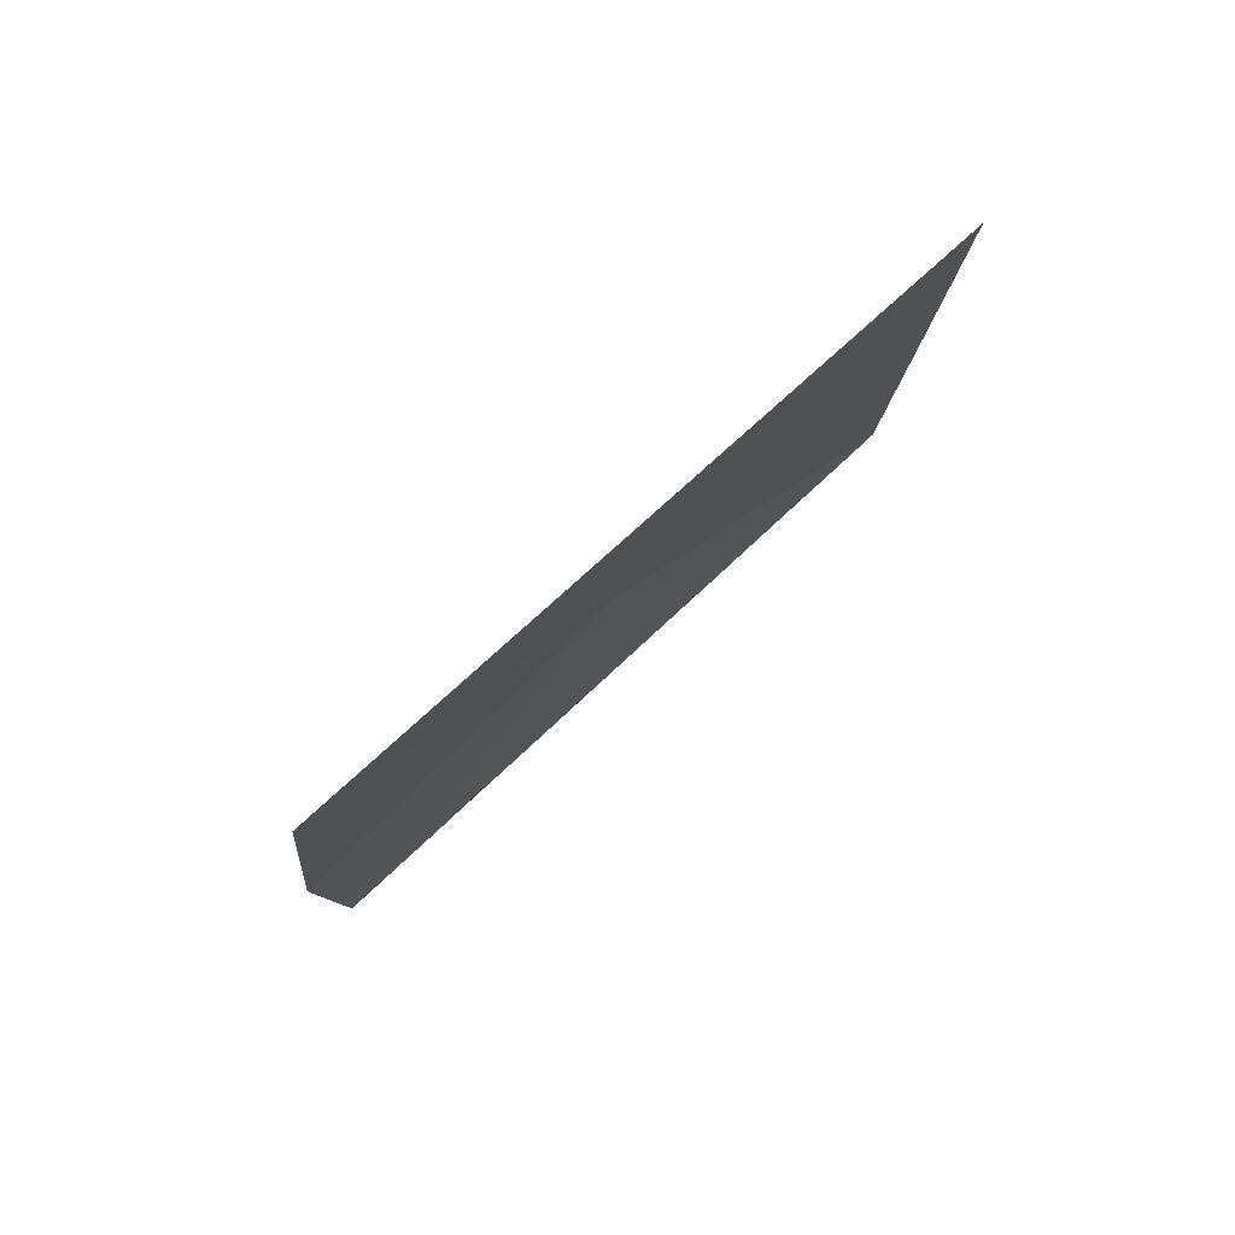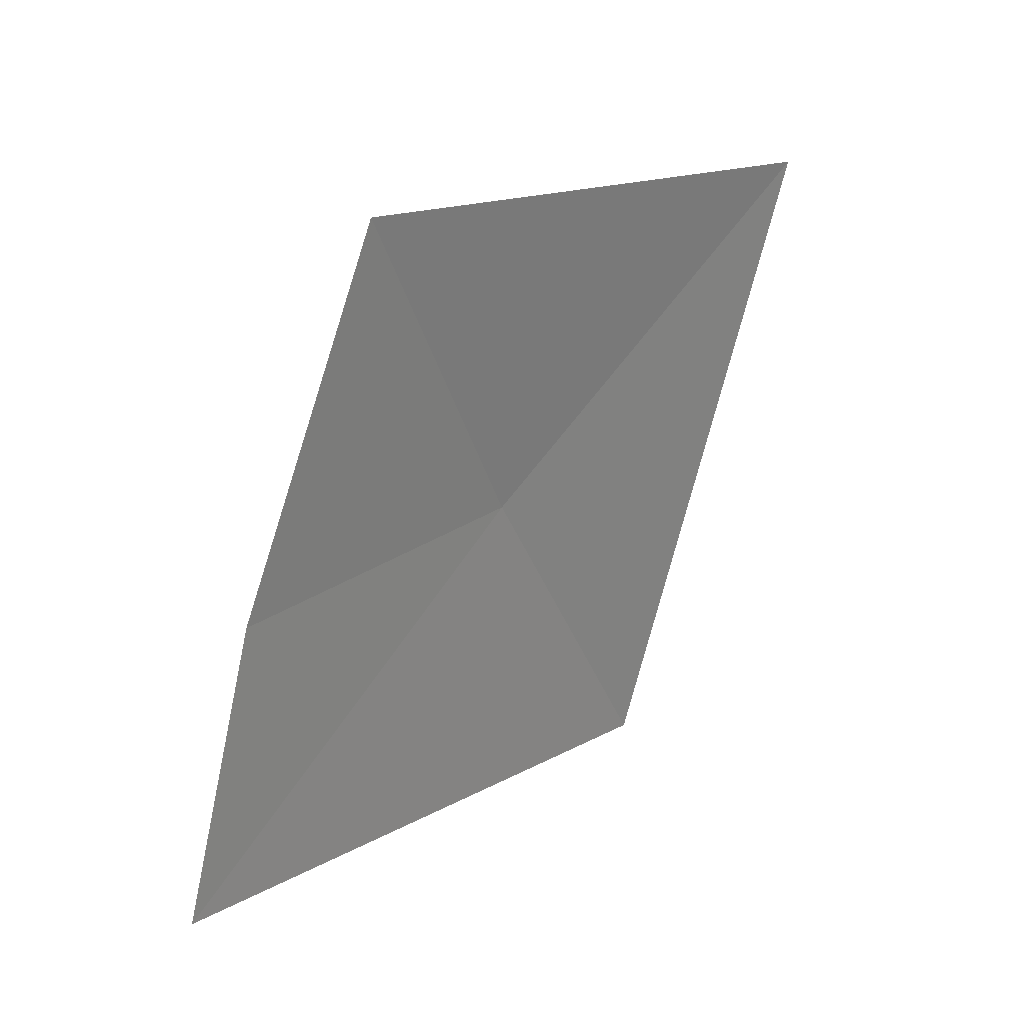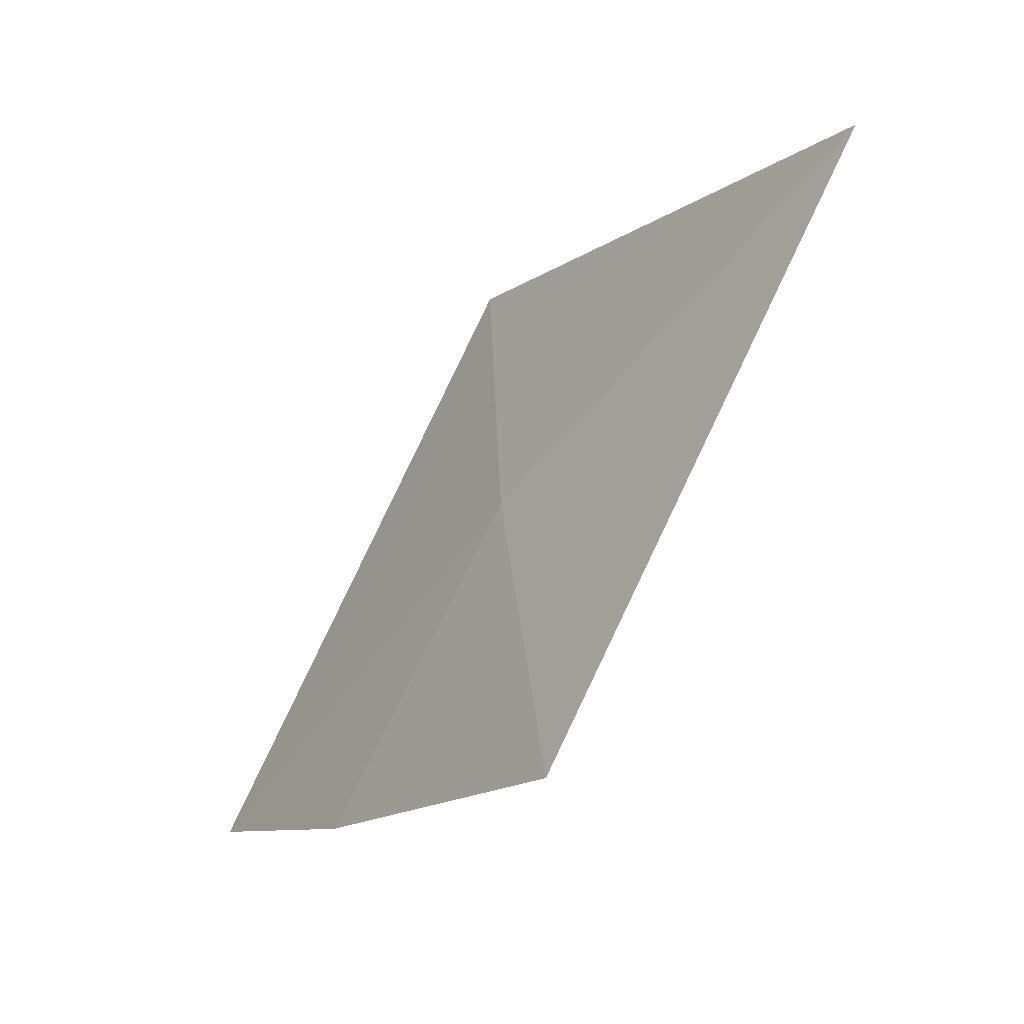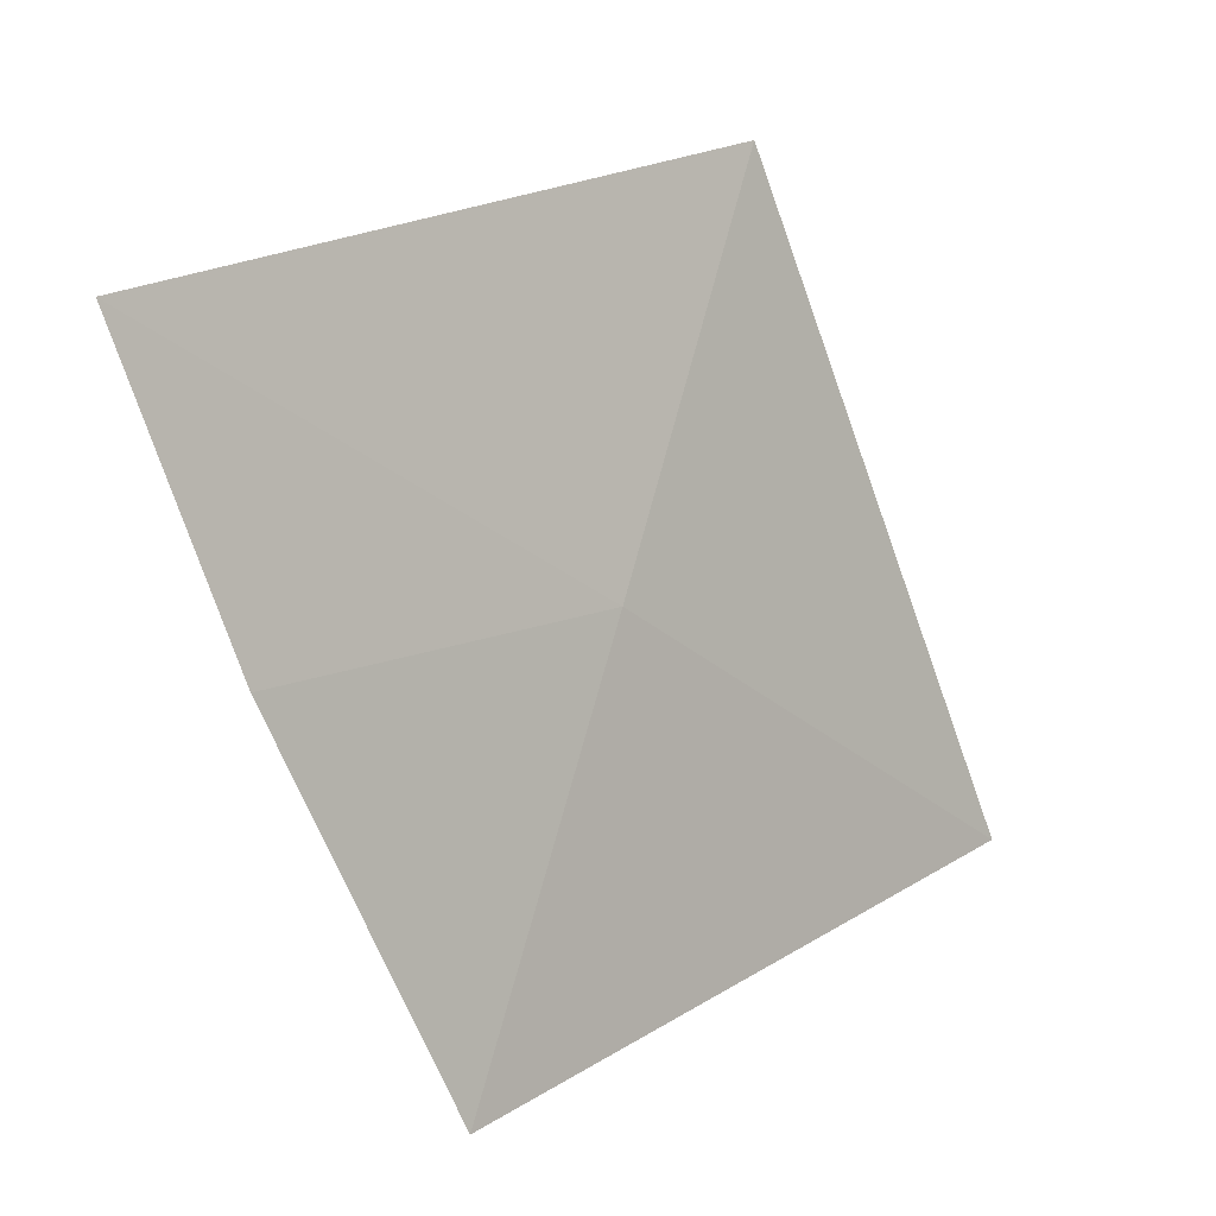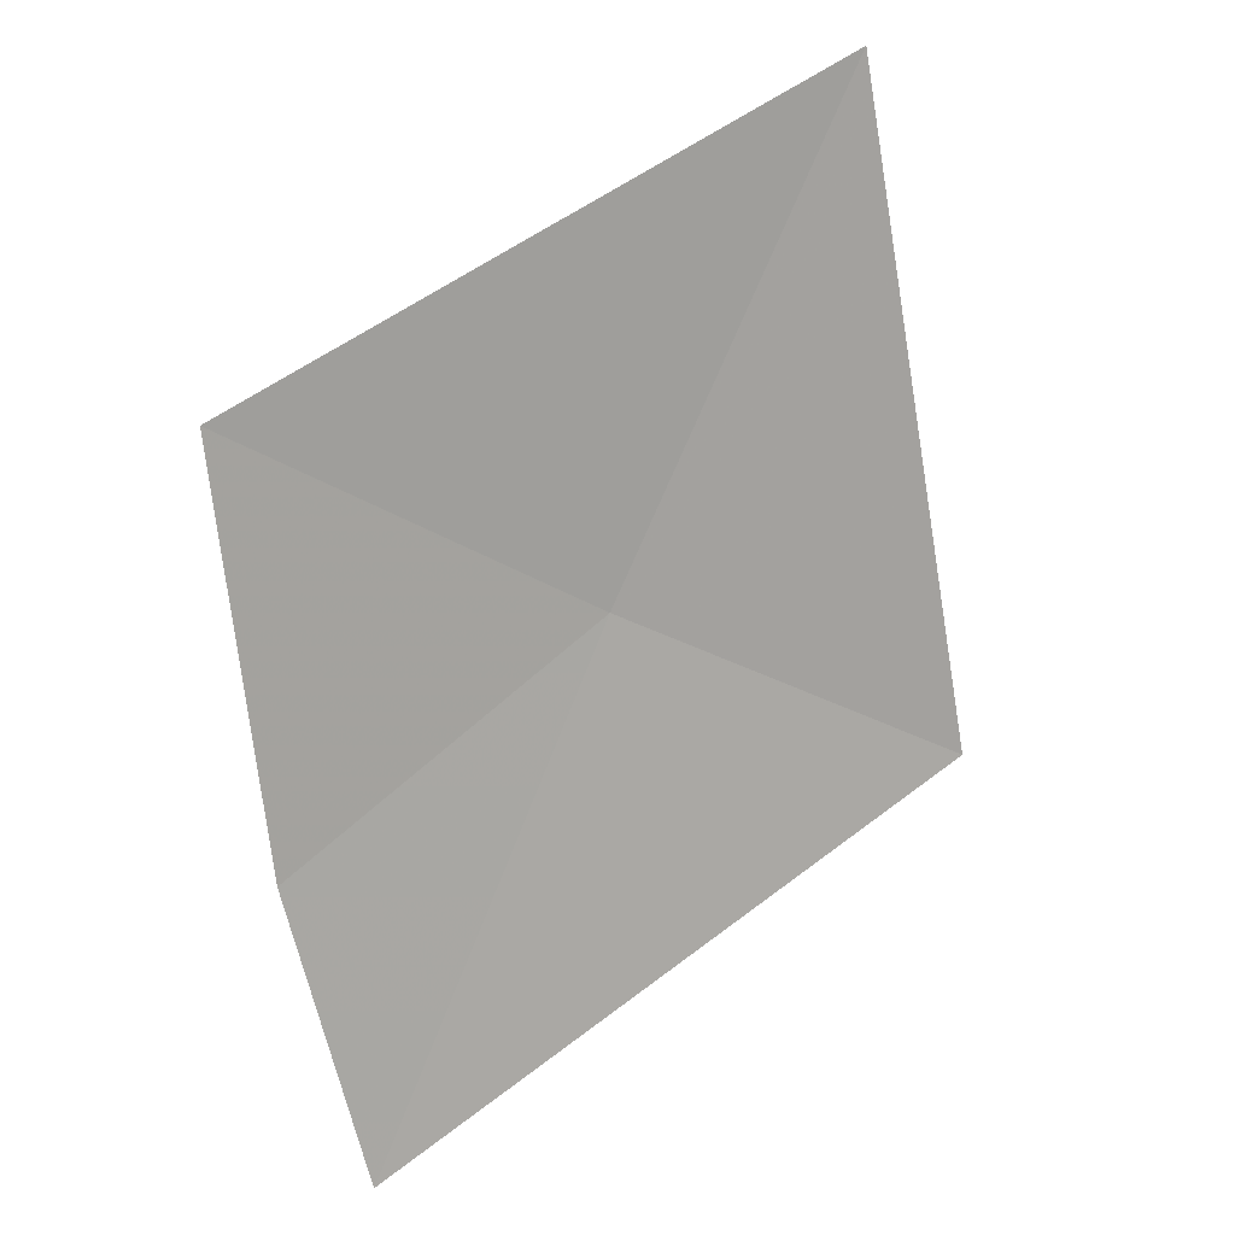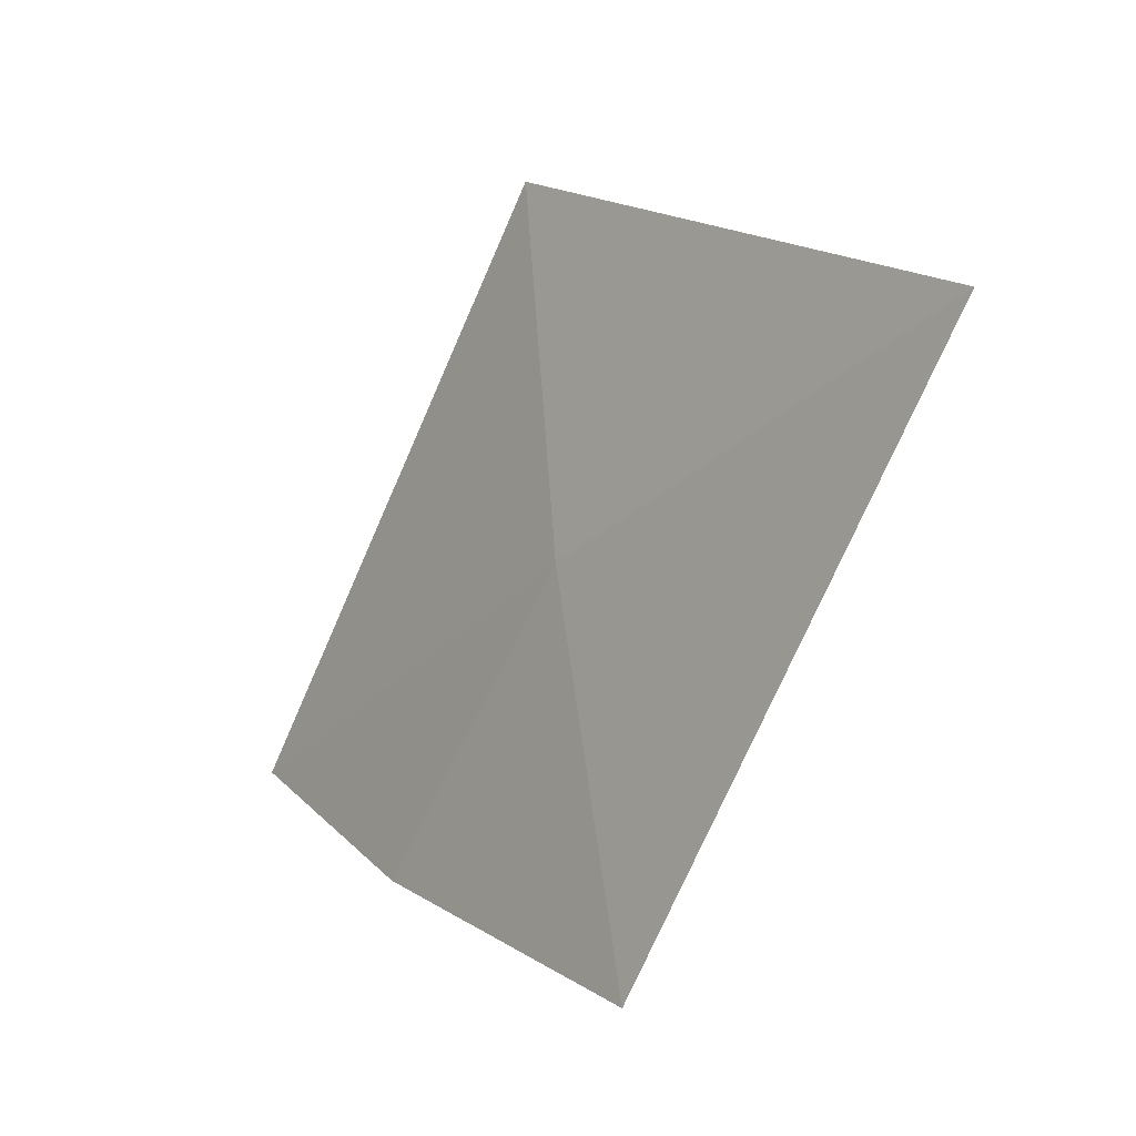
<metadata>
{"format":"obj","ext":"obj","renderer":"f3d","projection":"perspective","resolution":1024,"background":"white","views":[{"elev":28.4,"azim":91.7,"up":"+Z"},{"elev":-38.9,"azim":74.5,"up":"+Z"},{"elev":34.5,"azim":53.3,"up":"+Z"},{"elev":-73.6,"azim":-108.3,"up":"+Y"},{"elev":-29.5,"azim":106.0,"up":"+Z"},{"elev":63.3,"azim":51.1,"up":"+Z"}]}
</metadata>
<code>
v -9.12 -14.06 31.41
v -9.976 -13.47 31.41
v -9.527 -14.69 30.35
v -8.951 -14.7 30.79
v -8.679 -13.38 32.41
v -8.228 -14.6 31.41
f 1 4 3
f 1 6 4
f 1 3 2
f 1 2 5
f 1 5 6

</code>
